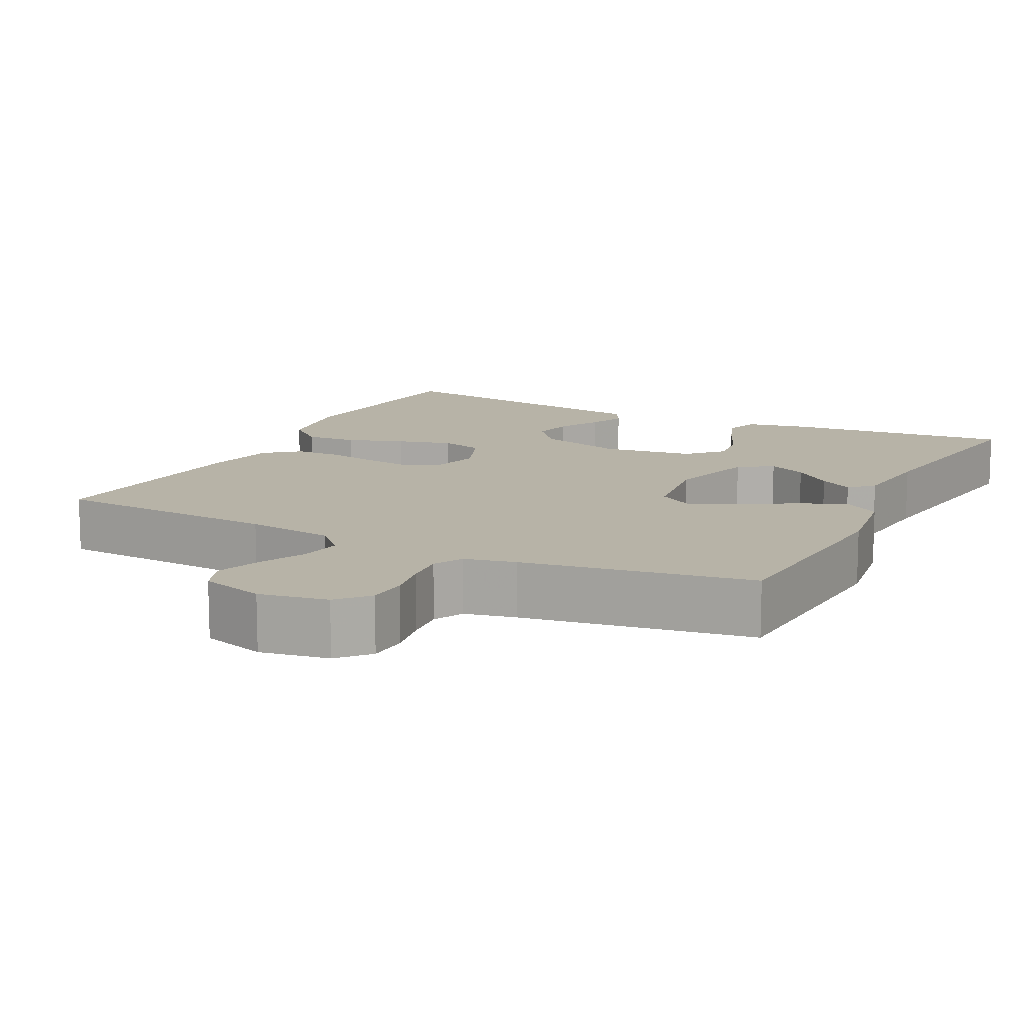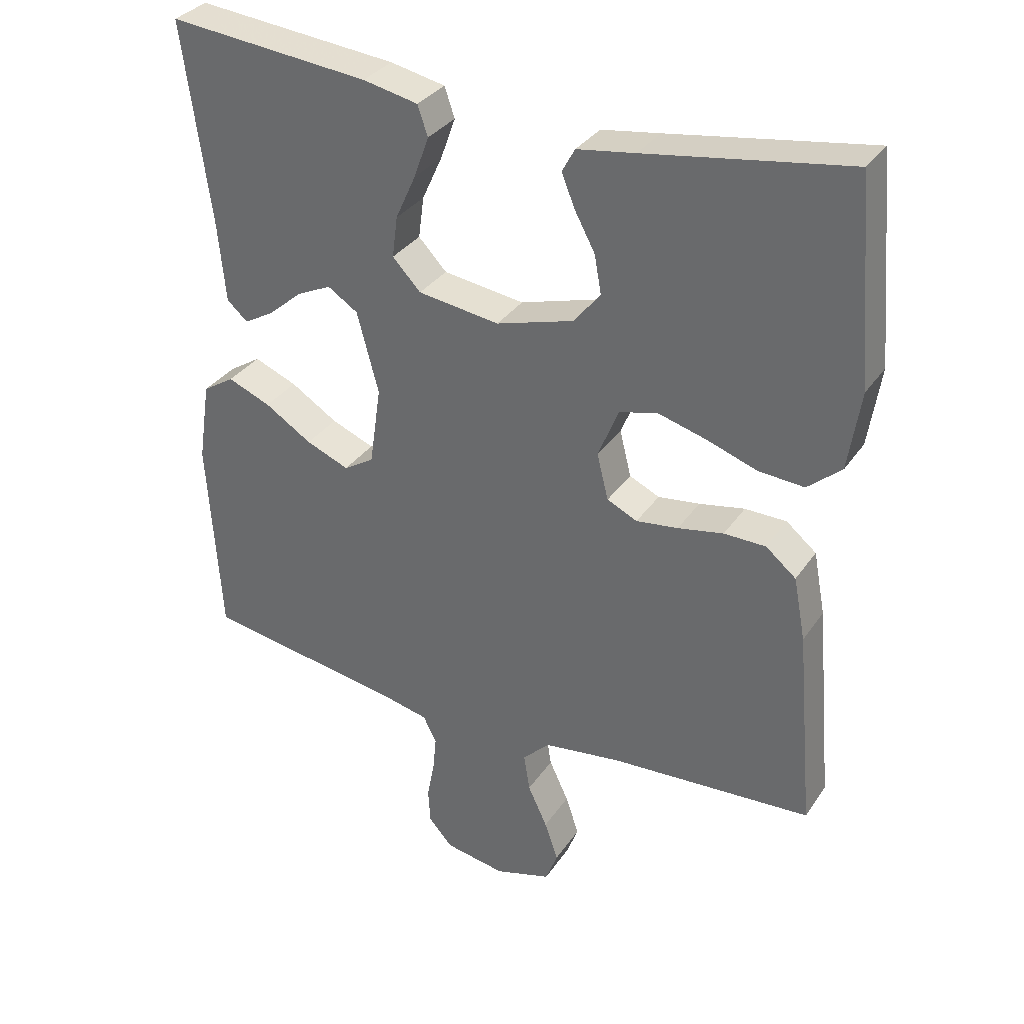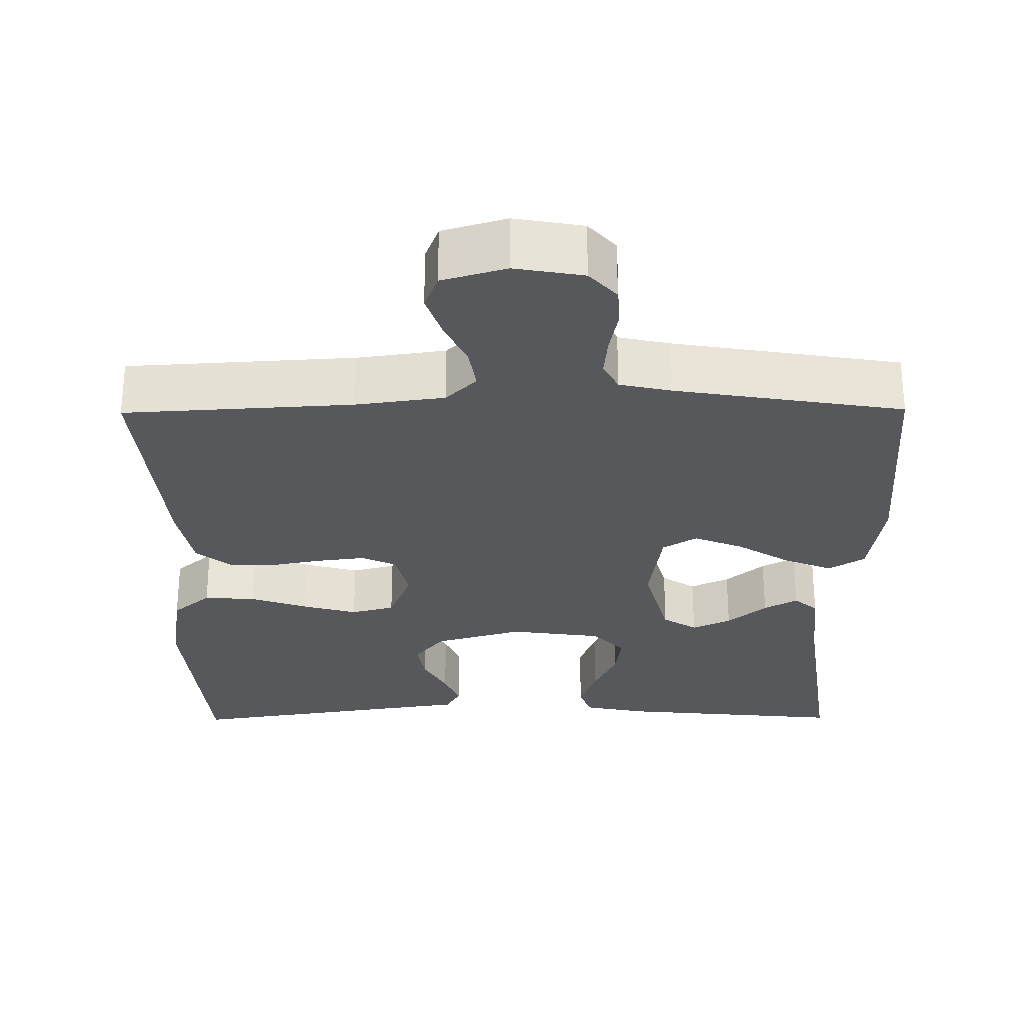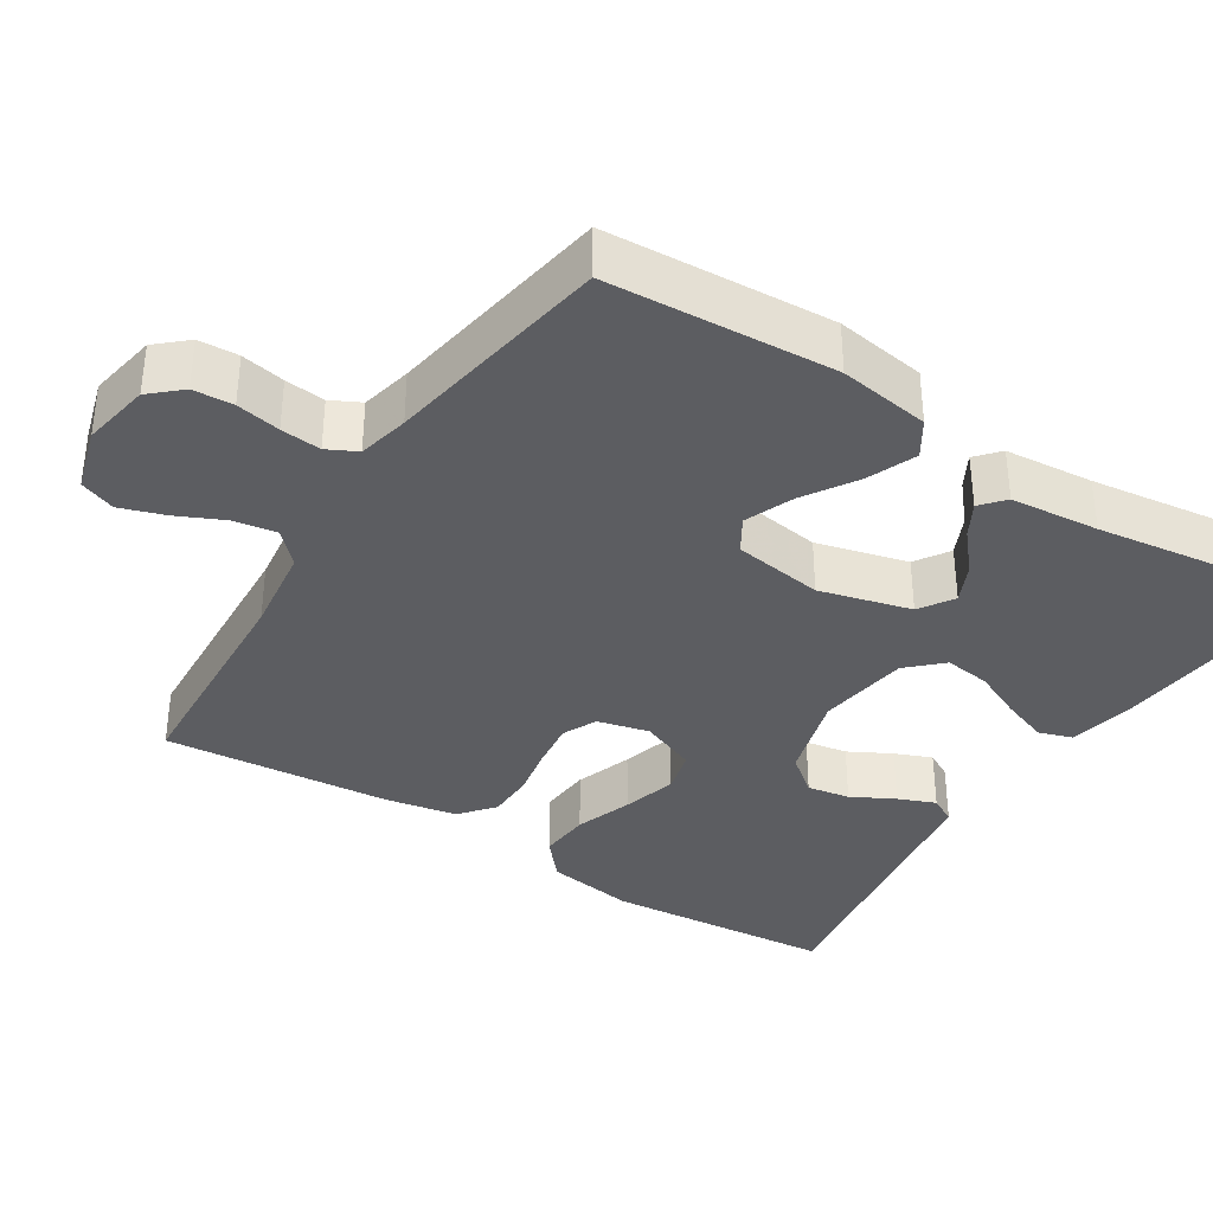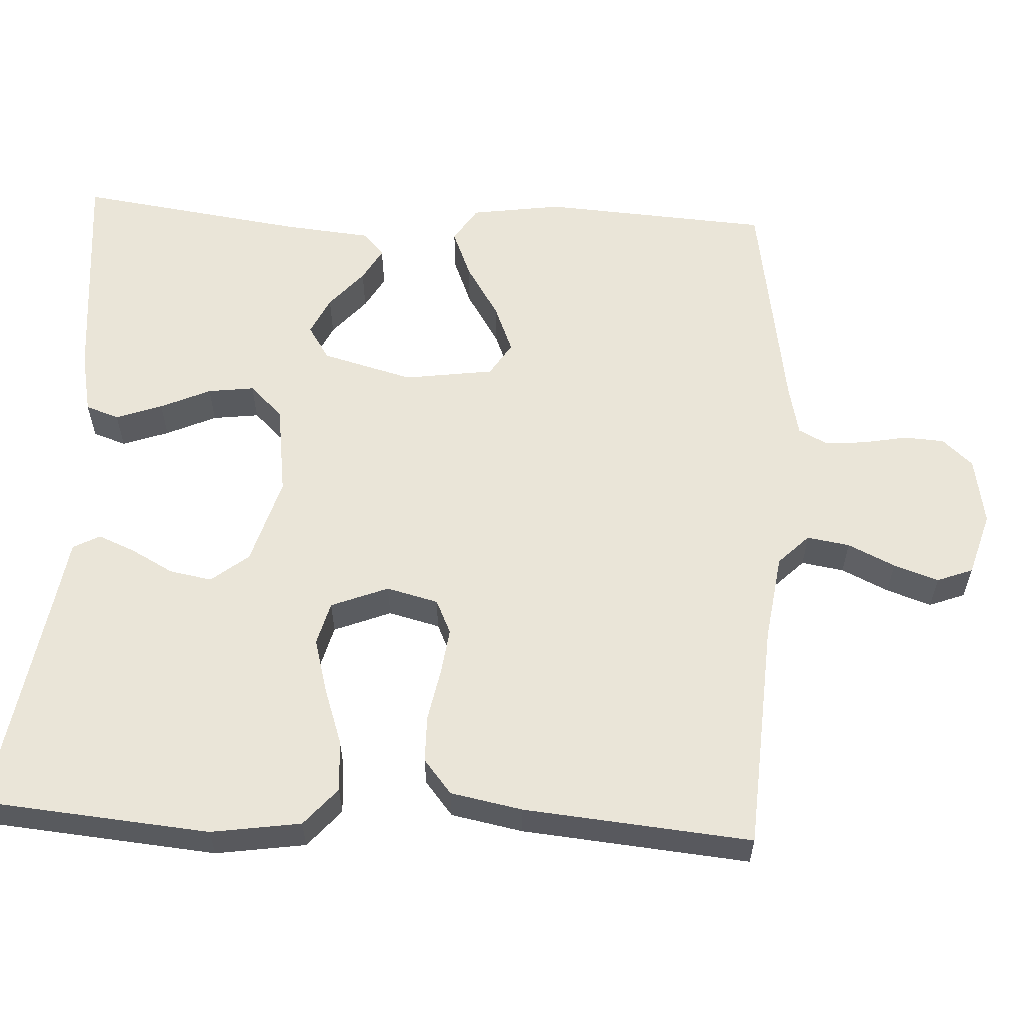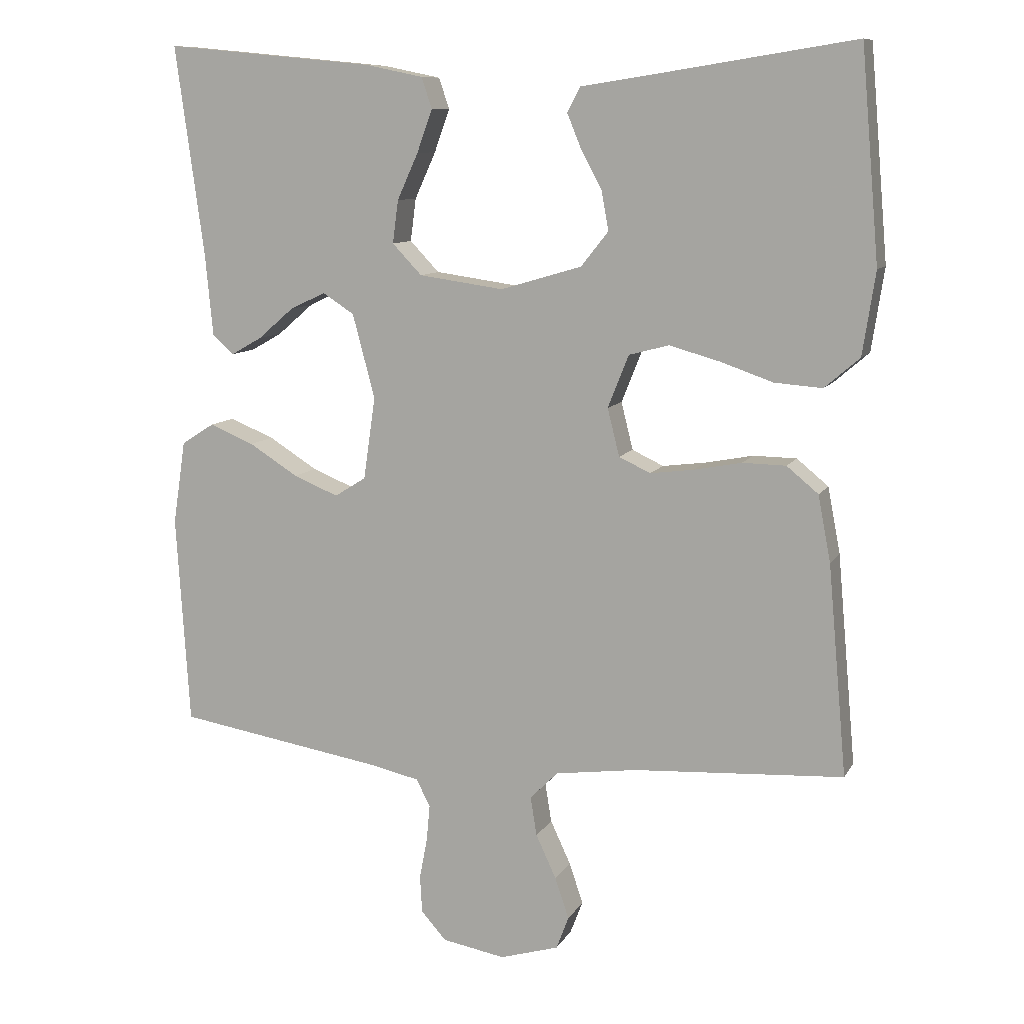
<metadata>
{"format":"obj","ext":"obj","renderer":"f3d","projection":"perspective","resolution":1024,"background":"white","views":[{"elev":12.6,"azim":-153.1,"up":"+Y"},{"elev":33.0,"azim":28.9,"up":"+Z"},{"elev":-28.1,"azim":-179.5,"up":"+Y"},{"elev":-36.3,"azim":-122.6,"up":"+Y"},{"elev":58.8,"azim":93.1,"up":"+Y"},{"elev":9.9,"azim":18.7,"up":"+Z"}]}
</metadata>
<code>
v 0.5 0.07 0.5
v 0.526 0.07 0.2
v 0.508 0.07 0.082
v 0.458 0.07 0.039
v 0.39 0.07 0.044
v 0.315 0.07 0.07
v 0.243 0.07 0.09
v 0.186 0.07 0.075
v 0.156 0.07 0
v 0.173 0.07 -0.068
v 0.218 0.07 -0.089
v 0.28 0.07 -0.081
v 0.348 0.07 -0.068
v 0.41 0.07 -0.069
v 0.455 0.07 -0.106
v 0.473 0.07 -0.2
v 0.5 0.07 -0.5
v 0.2 0.07 -0.518
v 0.084 0.07 -0.534
v 0.044 0.07 -0.574
v 0.053 0.07 -0.63
v 0.082 0.07 -0.692
v 0.102 0.07 -0.751
v 0.084 0.07 -0.798
v 0 0.07 -0.823
v -0.09 0.07 -0.807
v -0.126 0.07 -0.767
v -0.129 0.07 -0.714
v -0.118 0.07 -0.656
v -0.113 0.07 -0.603
v -0.133 0.07 -0.564
v -0.2 0.07 -0.549
v -0.5 0.07 -0.5
v -0.519 0.07 -0.2
v -0.501 0.07 -0.08
v -0.454 0.07 -0.05
v -0.39 0.07 -0.076
v -0.32 0.07 -0.12
v -0.256 0.07 -0.146
v -0.211 0.07 -0.118
v -0.194 0.07 0
v -0.226 0.07 0.12
v -0.271 0.07 0.149
v -0.322 0.07 0.125
v -0.373 0.07 0.081
v -0.417 0.07 0.056
v -0.448 0.07 0.083
v -0.459 0.07 0.2
v -0.5 0.07 0.5
v -0.2 0.07 0.471
v -0.118 0.07 0.454
v -0.103 0.07 0.41
v -0.125 0.07 0.349
v -0.155 0.07 0.283
v -0.163 0.07 0.222
v -0.121 0.07 0.178
v 0 0.07 0.161
v 0.116 0.07 0.195
v 0.155 0.07 0.244
v 0.145 0.07 0.3
v 0.115 0.07 0.356
v 0.095 0.07 0.405
v 0.114 0.07 0.44
v 0.2 0.07 0.453
v 0.5 0 0.5
v 0.526 0 0.2
v 0.508 0 0.082
v 0.458 0 0.039
v 0.39 0 0.044
v 0.315 0 0.07
v 0.243 0 0.09
v 0.186 0 0.075
v 0.156 0 0
v 0.173 0 -0.068
v 0.218 0 -0.089
v 0.28 0 -0.081
v 0.348 0 -0.068
v 0.41 0 -0.069
v 0.455 0 -0.106
v 0.473 0 -0.2
v 0.5 0 -0.5
v 0.2 0 -0.518
v 0.084 0 -0.534
v 0.044 0 -0.574
v 0.053 0 -0.63
v 0.082 0 -0.692
v 0.102 0 -0.751
v 0.084 0 -0.798
v 0 0 -0.823
v -0.09 0 -0.807
v -0.126 0 -0.767
v -0.129 0 -0.714
v -0.118 0 -0.656
v -0.113 0 -0.603
v -0.133 0 -0.564
v -0.2 0 -0.549
v -0.5 0 -0.5
v -0.519 0 -0.2
v -0.501 0 -0.08
v -0.454 0 -0.05
v -0.39 0 -0.076
v -0.32 0 -0.12
v -0.256 0 -0.146
v -0.211 0 -0.118
v -0.194 0 0
v -0.226 0 0.12
v -0.271 0 0.149
v -0.322 0 0.125
v -0.373 0 0.081
v -0.417 0 0.056
v -0.448 0 0.083
v -0.459 0 0.2
v -0.5 0 0.5
v -0.2 0 0.471
v -0.118 0 0.454
v -0.103 0 0.41
v -0.125 0 0.349
v -0.155 0 0.283
v -0.163 0 0.222
v -0.121 0 0.178
v 0 0 0.161
v 0.116 0 0.195
v 0.155 0 0.244
v 0.145 0 0.3
v 0.115 0 0.356
v 0.095 0 0.405
v 0.114 0 0.44
v 0.2 0 0.453
f 62 63 64
f 61 62 64
f 60 61 64
f 4 5 6
f 3 4 6
f 2 3 6
f 1 2 6
f 64 1 6
f 60 64 6
f 59 60 6
f 58 59 6 7
f 57 58 7 8
f 56 57 8 9
f 52 53 54
f 51 52 54
f 50 51 54
f 49 50 54
f 48 49 54
f 47 48 54
f 46 47 54
f 45 46 54
f 44 45 54
f 43 44 54 55
f 42 43 55 56
f 36 37 38
f 35 36 38
f 34 35 38
f 33 34 38
f 32 33 38
f 31 32 38 39
f 30 31 39 40
f 27 28 29
f 26 27 29
f 25 26 29
f 24 25 29
f 23 24 29
f 22 23 29
f 21 22 29
f 20 21 29 30
f 30 40 41
f 20 30 41
f 19 20 41
f 16 17 18
f 15 16 18
f 14 15 18
f 13 14 18
f 12 13 18
f 11 12 18 19
f 56 9 10
f 42 56 10
f 41 42 10
f 19 41 10
f 10 11 19
f 128 127 126
f 128 126 125
f 128 125 124
f 70 69 68
f 70 68 67
f 70 67 66
f 70 66 65
f 70 65 128
f 70 128 124
f 70 124 123
f 71 70 123 122
f 72 71 122 121
f 73 72 121 120
f 118 117 116
f 118 116 115
f 118 115 114
f 118 114 113
f 118 113 112
f 118 112 111
f 118 111 110
f 118 110 109
f 118 109 108
f 119 118 108 107
f 120 119 107 106
f 102 101 100
f 102 100 99
f 102 99 98
f 102 98 97
f 102 97 96
f 103 102 96 95
f 104 103 95 94
f 93 92 91
f 93 91 90
f 93 90 89
f 93 89 88
f 93 88 87
f 93 87 86
f 93 86 85
f 94 93 85 84
f 105 104 94
f 105 94 84
f 105 84 83
f 82 81 80
f 82 80 79
f 82 79 78
f 82 78 77
f 82 77 76
f 83 82 76 75
f 74 73 120
f 74 120 106
f 74 106 105
f 74 105 83
f 83 75 74
f 1 65 66 2
f 2 66 67 3
f 3 67 68 4
f 4 68 69 5
f 5 69 70 6
f 6 70 71 7
f 7 71 72 8
f 8 72 73 9
f 9 73 74 10
f 10 74 75 11
f 11 75 76 12
f 12 76 77 13
f 13 77 78 14
f 14 78 79 15
f 15 79 80 16
f 16 80 81 17
f 17 81 82 18
f 18 82 83 19
f 19 83 84 20
f 20 84 85 21
f 21 85 86 22
f 22 86 87 23
f 23 87 88 24
f 24 88 89 25
f 25 89 90 26
f 26 90 91 27
f 27 91 92 28
f 28 92 93 29
f 29 93 94 30
f 30 94 95 31
f 31 95 96 32
f 32 96 97 33
f 33 97 98 34
f 34 98 99 35
f 35 99 100 36
f 36 100 101 37
f 37 101 102 38
f 38 102 103 39
f 39 103 104 40
f 40 104 105 41
f 41 105 106 42
f 42 106 107 43
f 43 107 108 44
f 44 108 109 45
f 45 109 110 46
f 46 110 111 47
f 47 111 112 48
f 48 112 113 49
f 49 113 114 50
f 50 114 115 51
f 51 115 116 52
f 52 116 117 53
f 53 117 118 54
f 54 118 119 55
f 55 119 120 56
f 56 120 121 57
f 57 121 122 58
f 58 122 123 59
f 59 123 124 60
f 60 124 125 61
f 61 125 126 62
f 62 126 127 63
f 63 127 128 64
f 64 128 65 1

</code>
